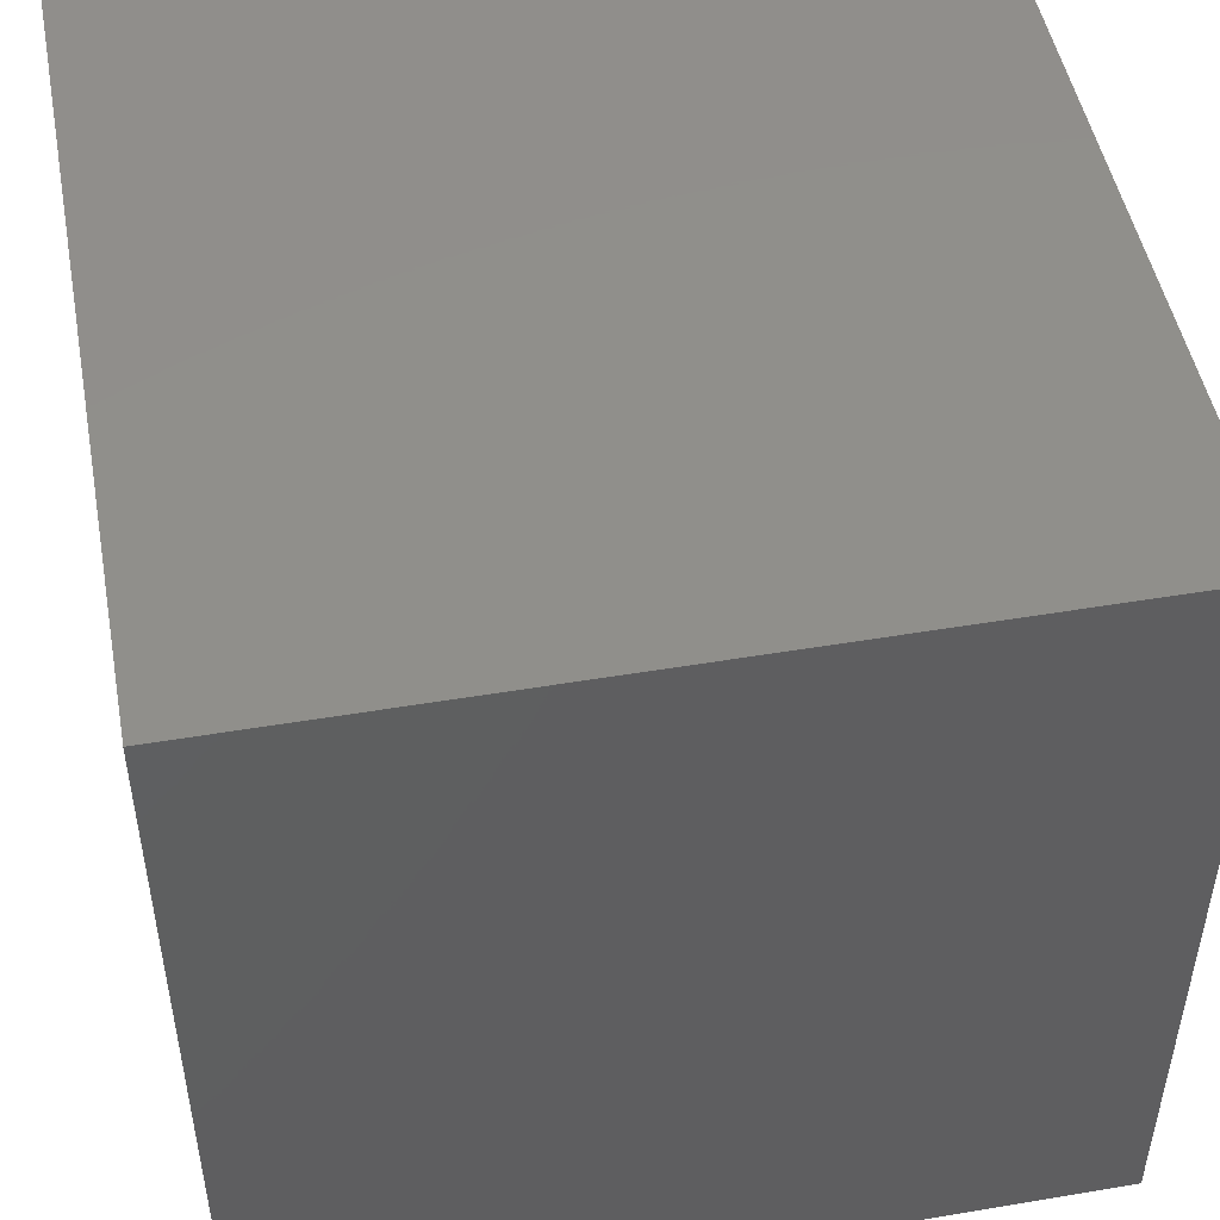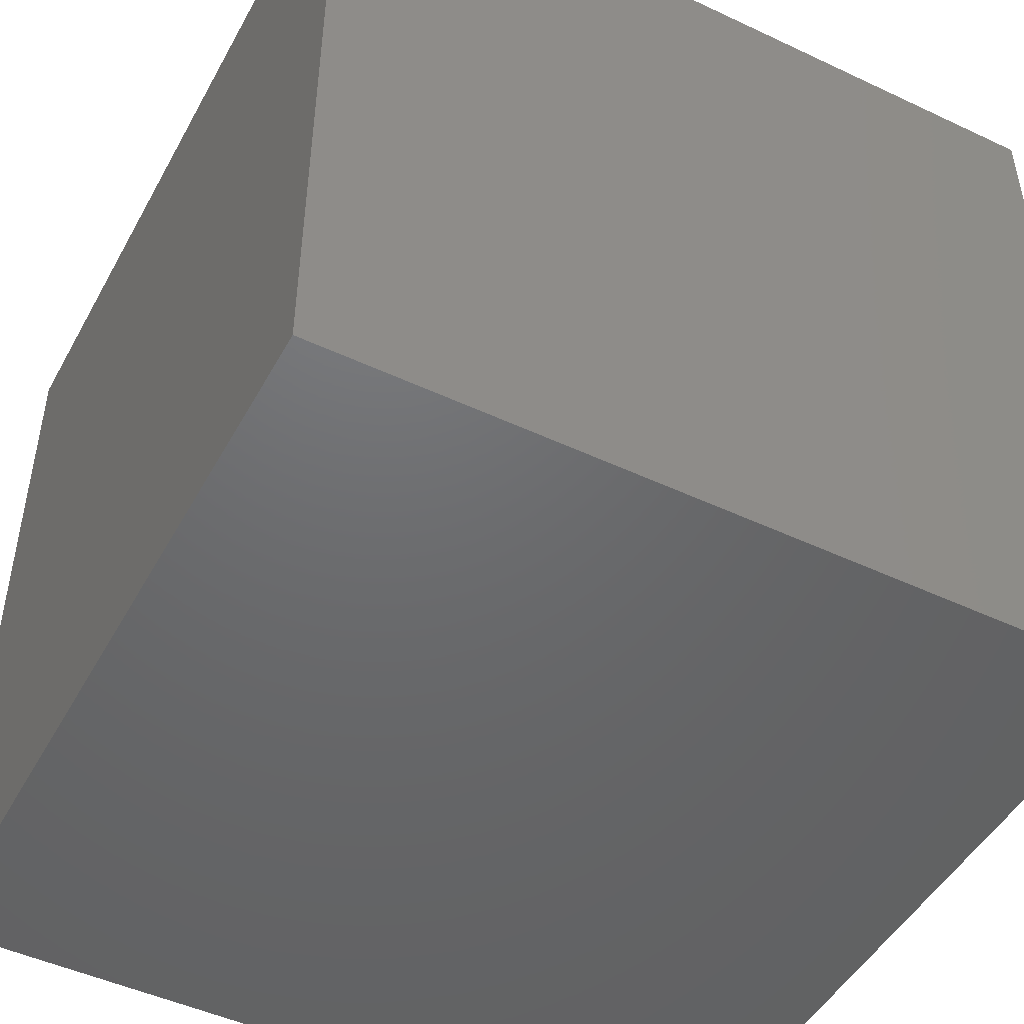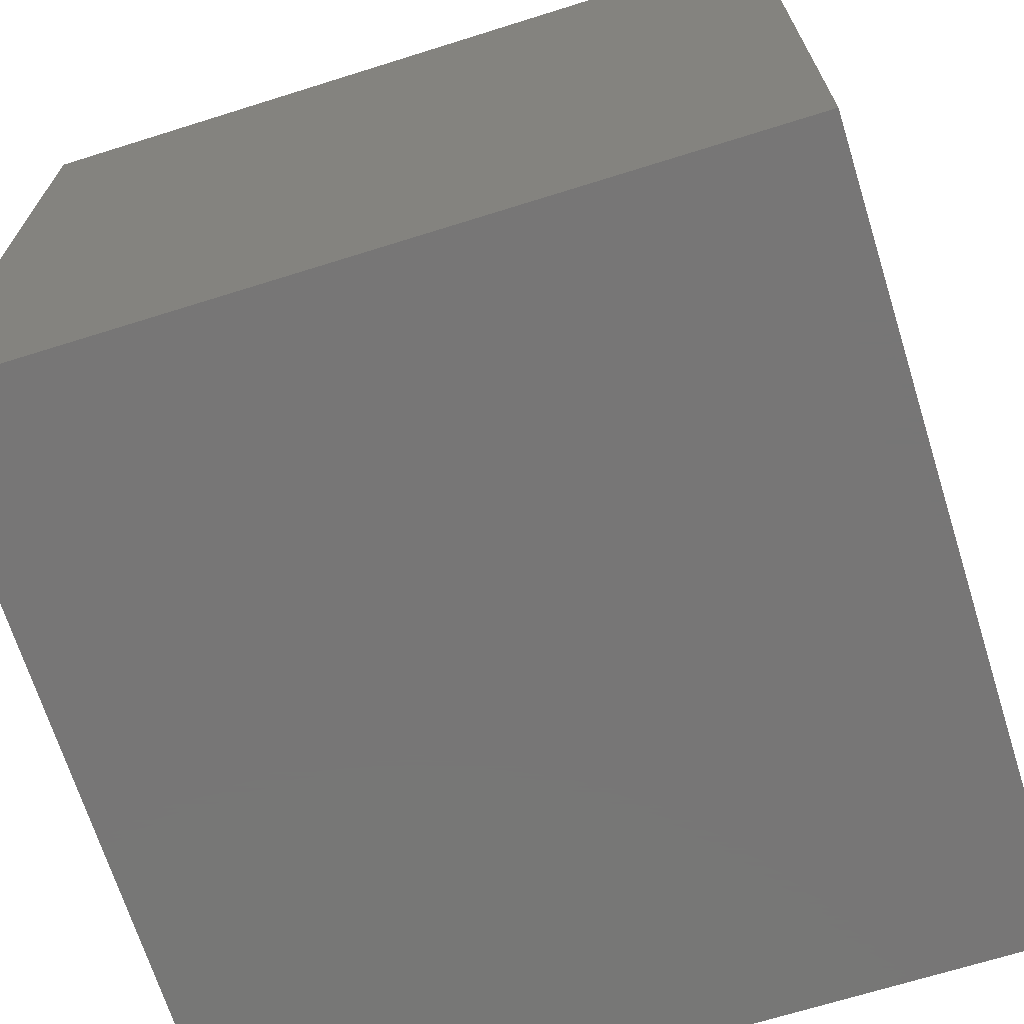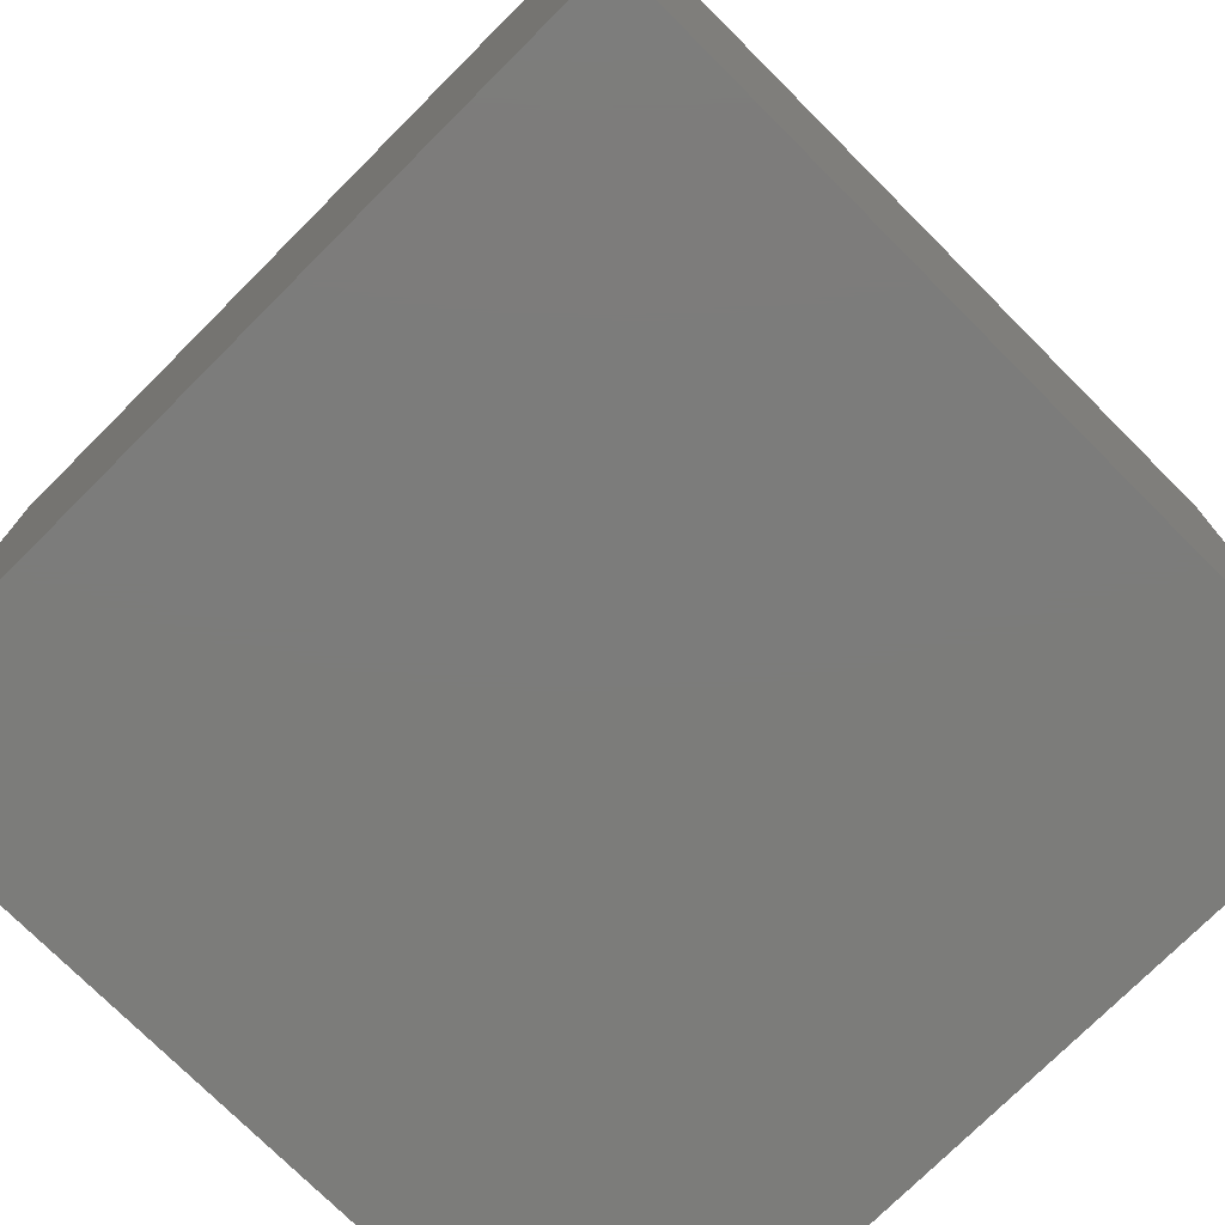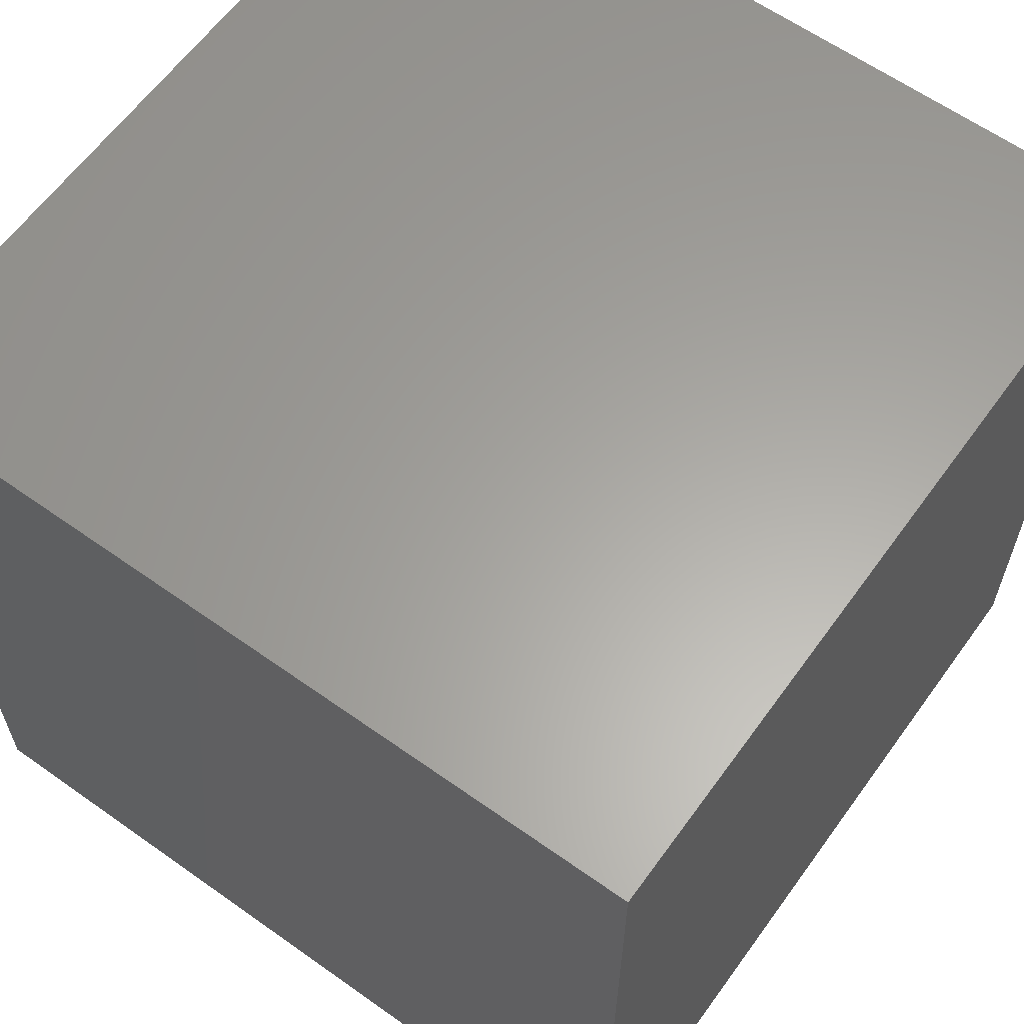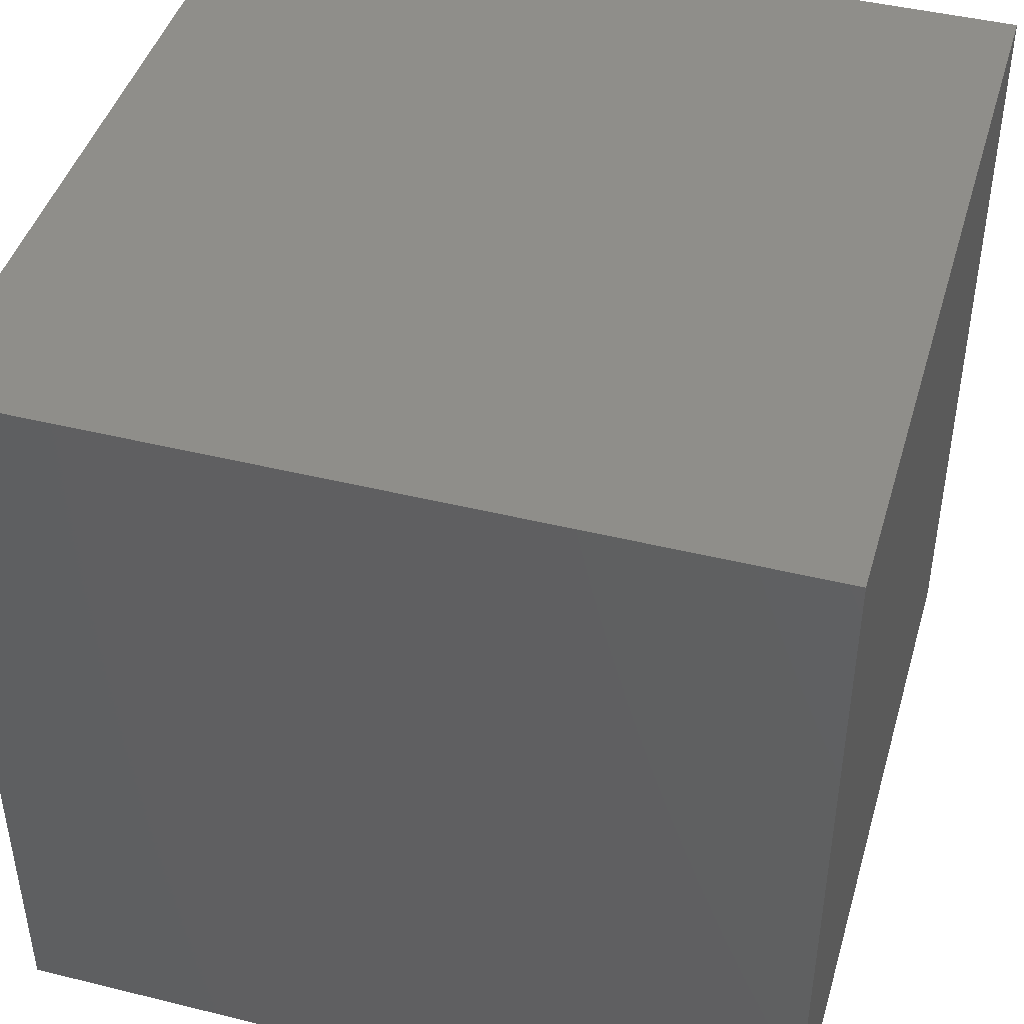
<metadata>
{"format":"stl","ext":"stl","renderer":"f3d","projection":"perspective","resolution":1024,"background":"white","views":[{"elev":49.0,"azim":169.4,"up":"+Y"},{"elev":-48.1,"azim":-117.8,"up":"+Y"},{"elev":-69.0,"azim":17.4,"up":"+Z"},{"elev":-75.3,"azim":45.0,"up":"+Y"},{"elev":61.9,"azim":35.8,"up":"+Y"},{"elev":44.2,"azim":106.1,"up":"+Z"}]}
</metadata>
<code>
# stl→obj: 8 verts, 12 faces
v 3 2 4
v 2 2 4
v 3 1 4
v 2 1 4
v 3 1 3
v 2 1 3
v 3 2 3
v 2 2 3
f 1 2 3
f 3 2 4
f 5 6 7
f 7 6 8
f 4 6 3
f 3 6 5
f 2 8 4
f 4 8 6
f 1 7 2
f 2 7 8
f 3 5 1
f 1 5 7

</code>
